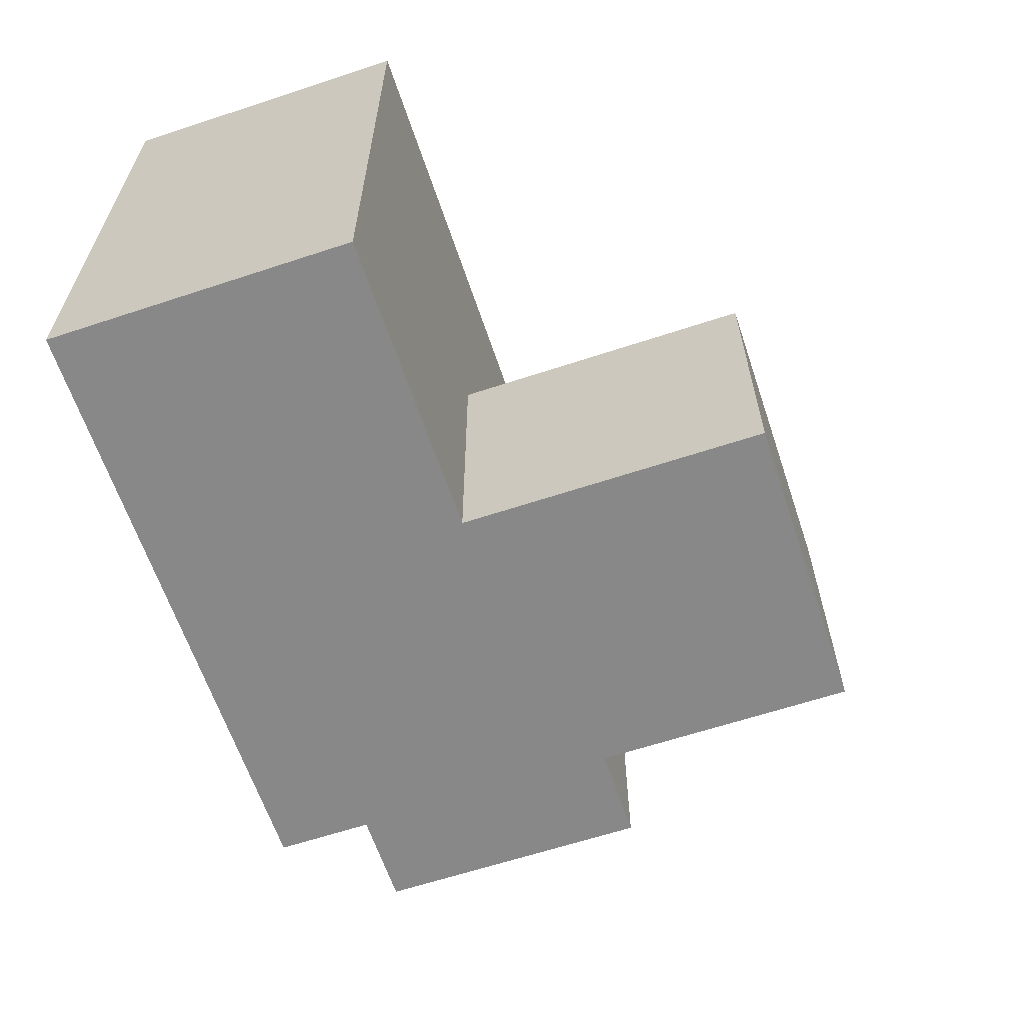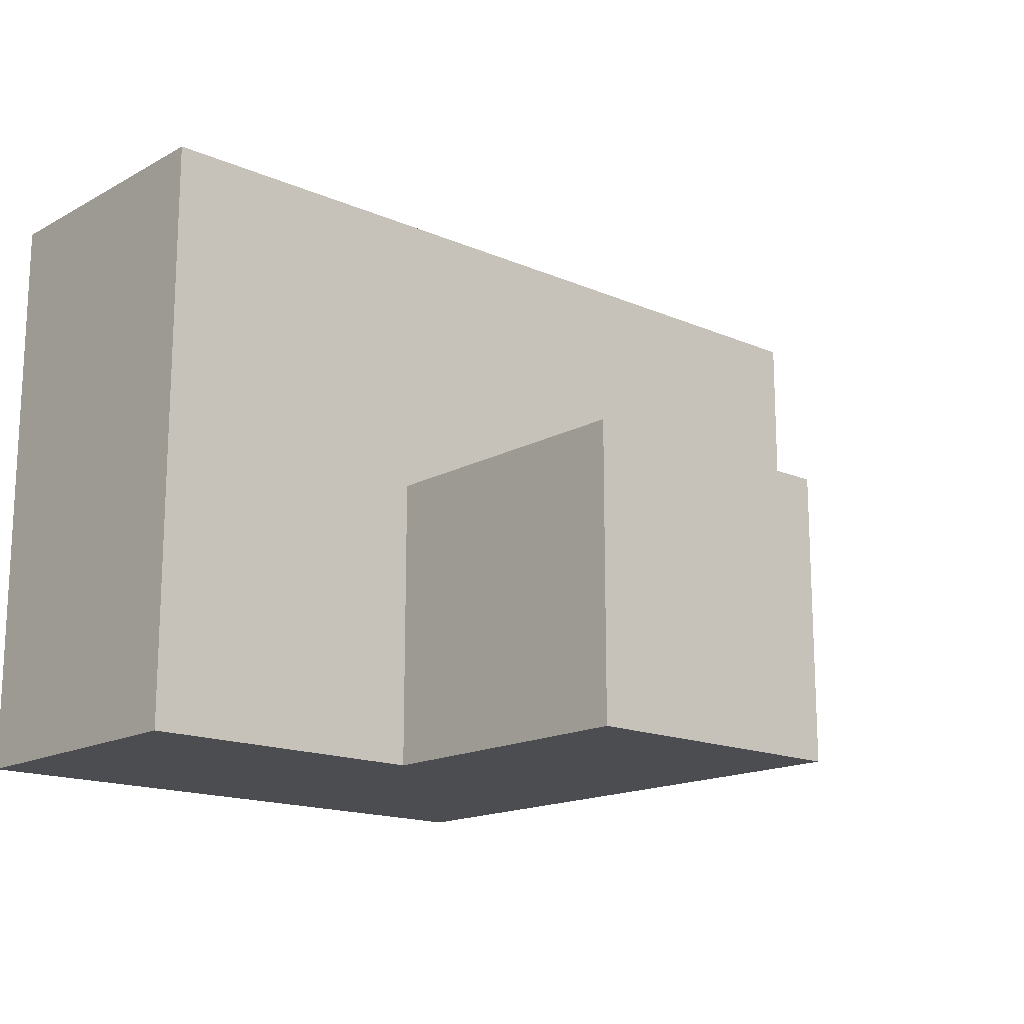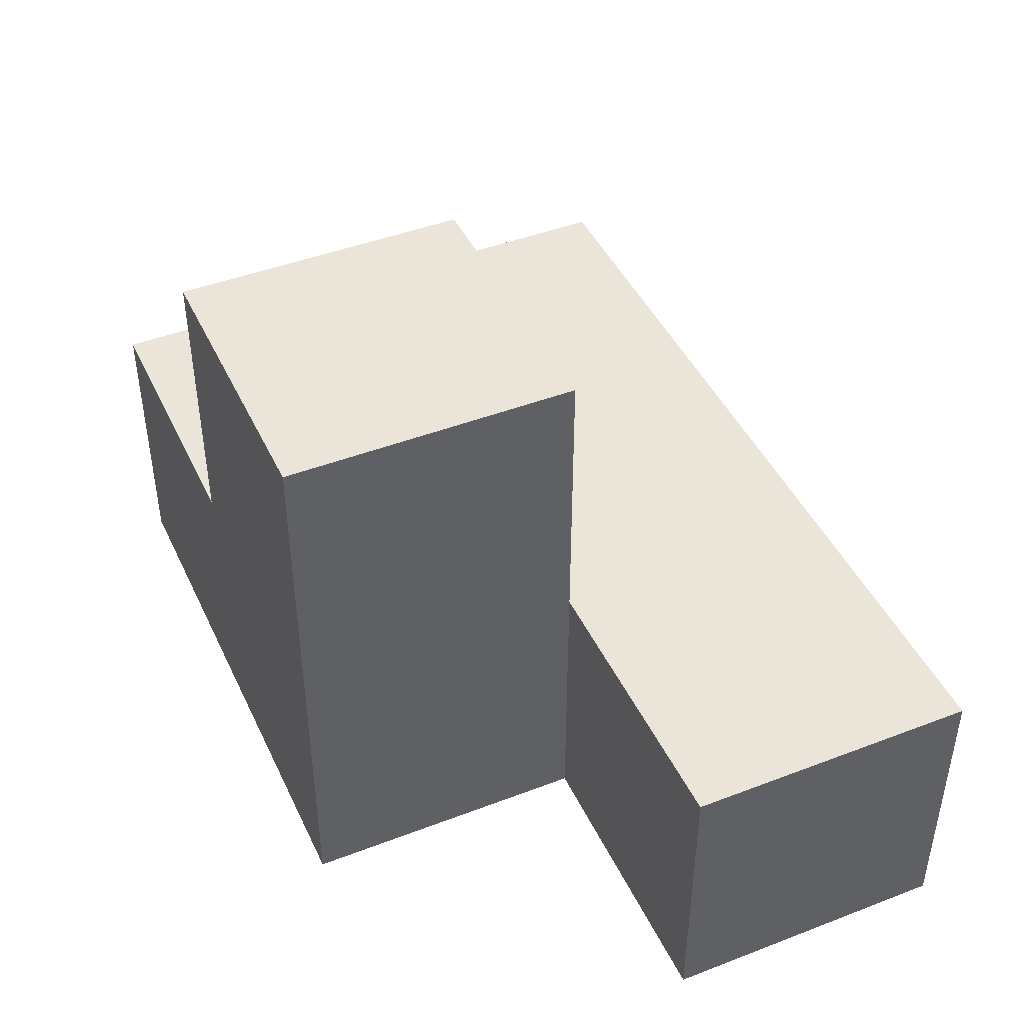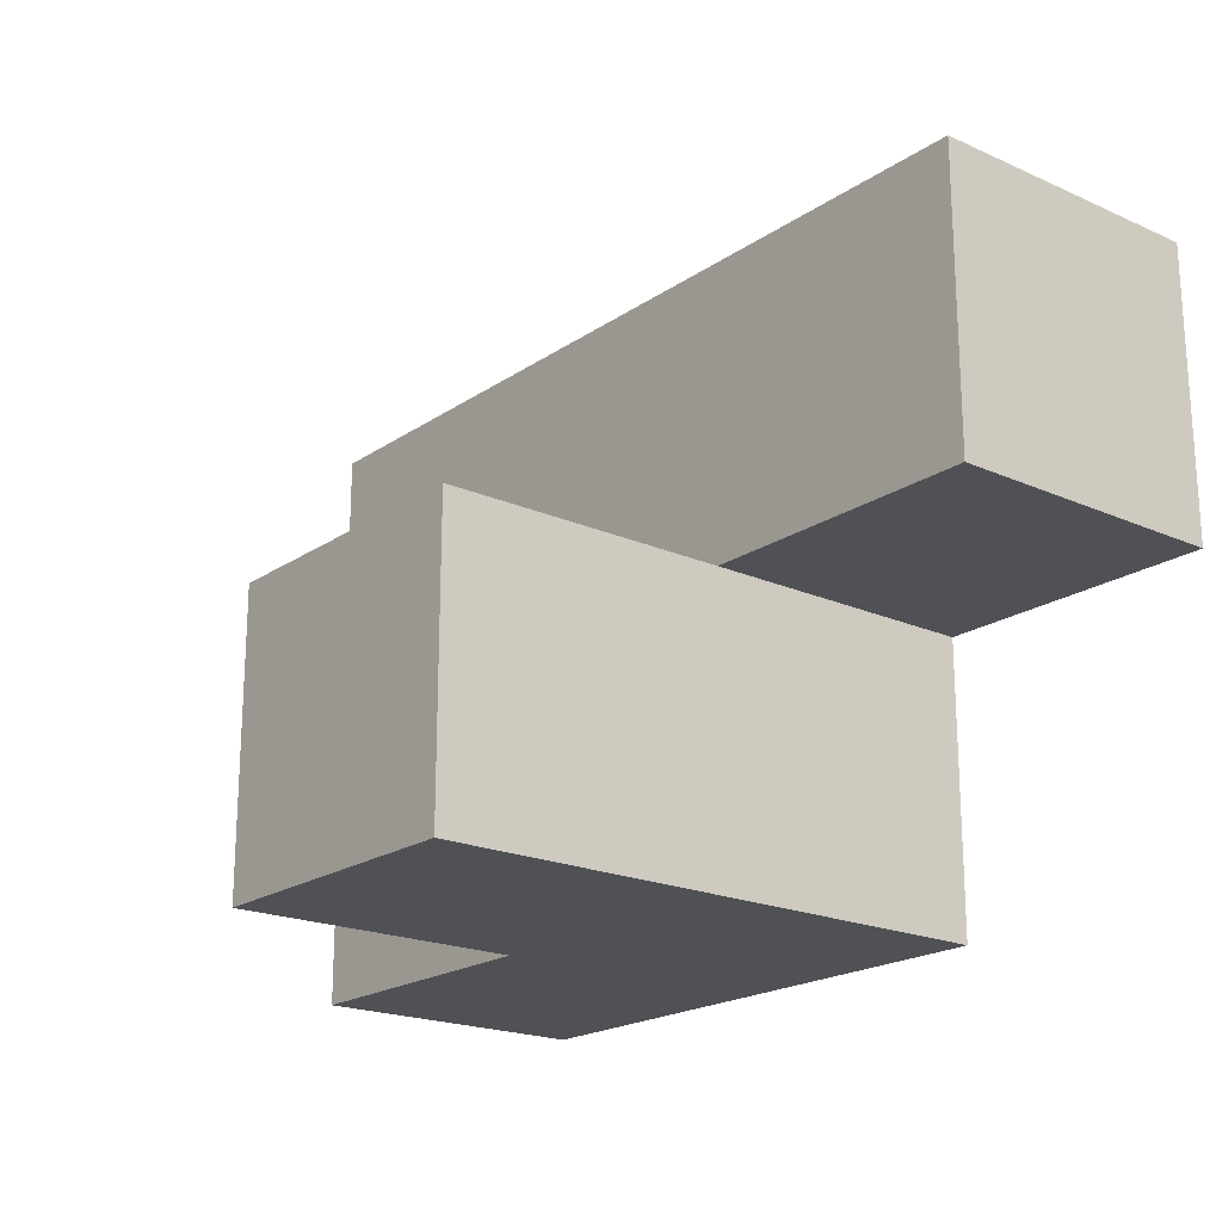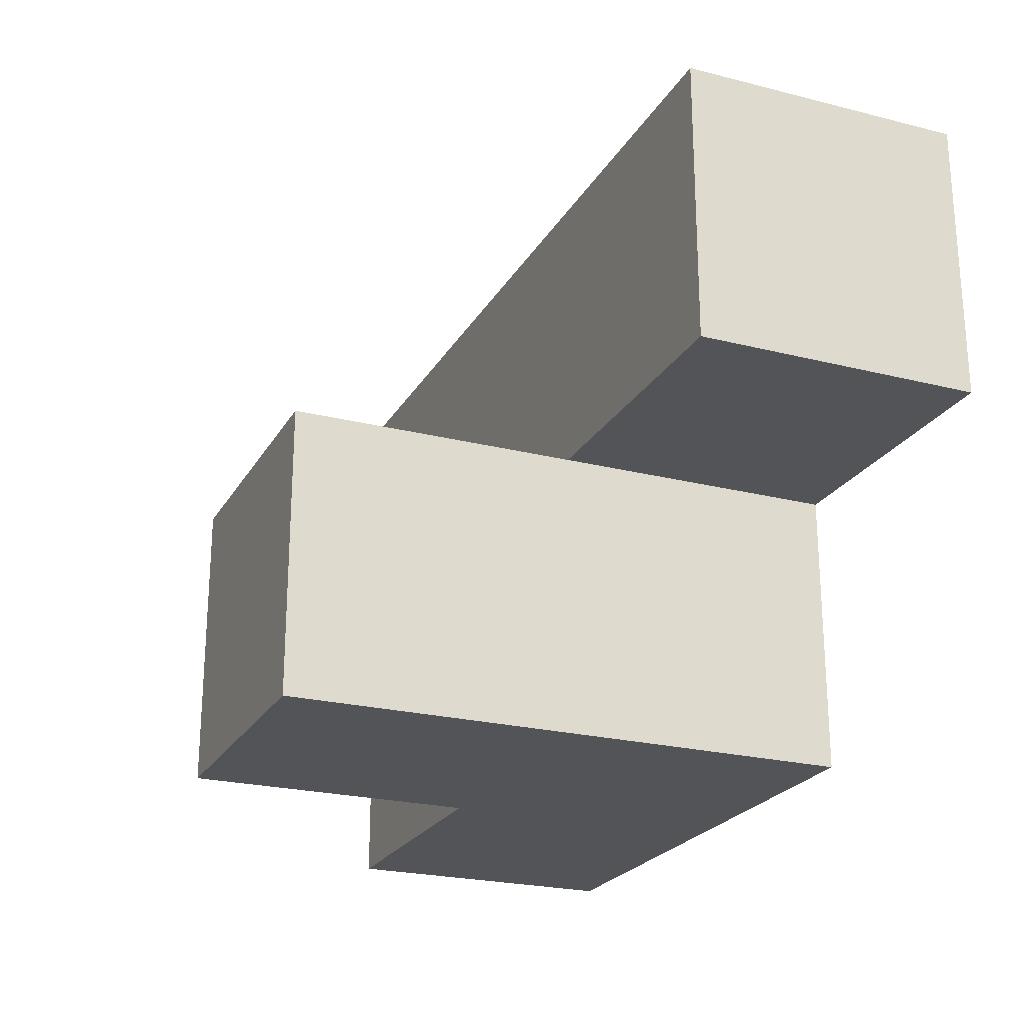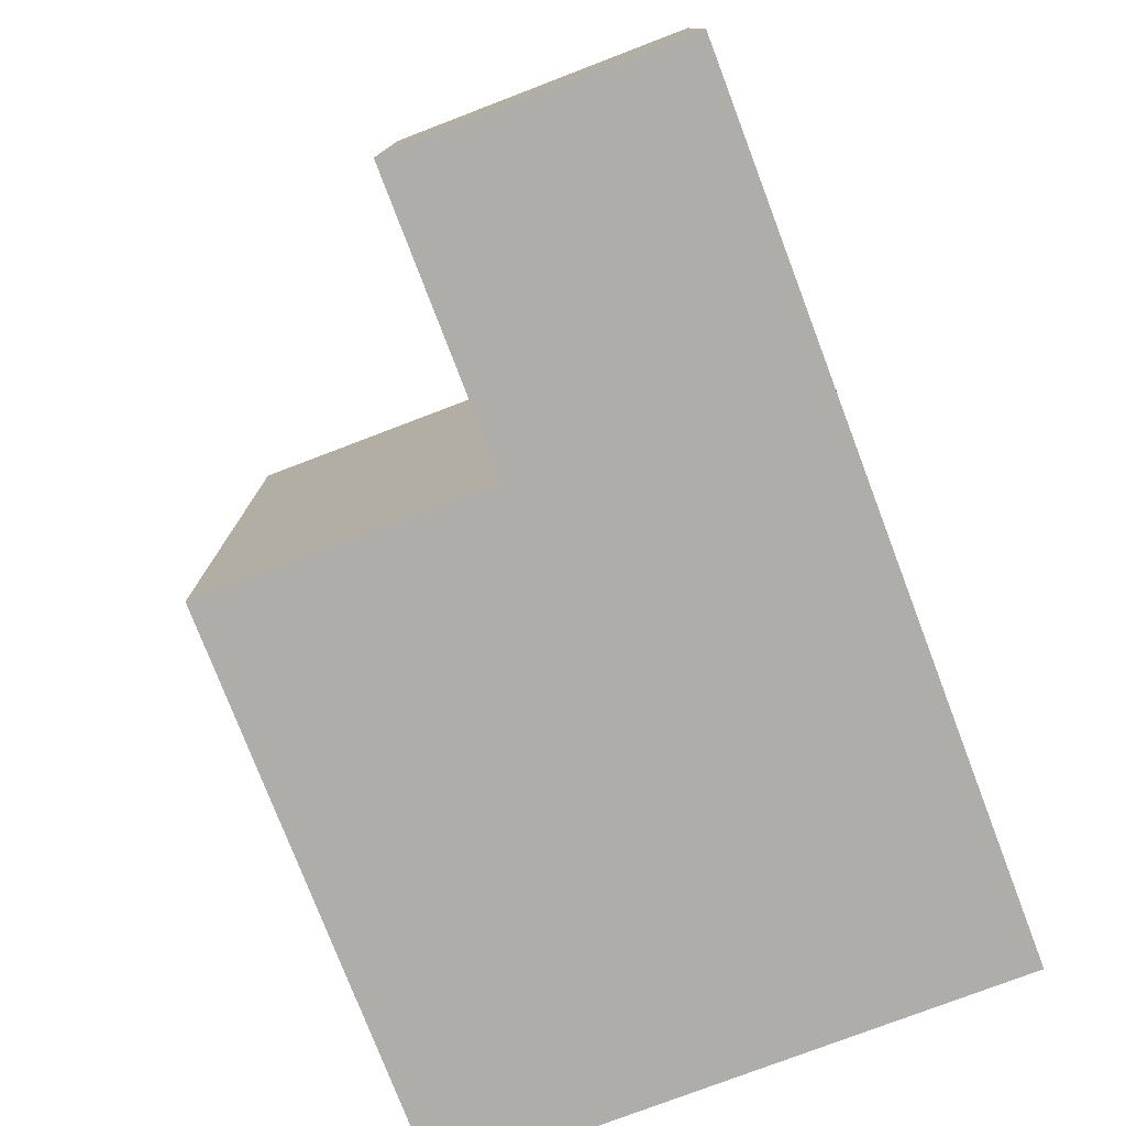
<metadata>
{"format":"obj","ext":"obj","renderer":"f3d","projection":"perspective","resolution":1024,"background":"white","views":[{"elev":-62.8,"azim":-71.5,"up":"+Y"},{"elev":-16.1,"azim":-41.8,"up":"+Y"},{"elev":44.5,"azim":65.9,"up":"+Z"},{"elev":-20.1,"azim":50.8,"up":"+Y"},{"elev":-23.4,"azim":66.9,"up":"+Y"},{"elev":-77.2,"azim":110.9,"up":"+Z"}]}
</metadata>
<code>
v 0.01385 1.01 0.007308
v 1.994 2 1.987
v 1.994 1.01 0.007308
v 0.01385 2.99 0.007308
v 2.984 2 0.9973
v 1.004 2 1.987
v 1.004 2.99 0.007308
v 1.994 2.99 0.007308
v 0.01385 2 0.9973
v 1.004 1.01 0.007308
v 1.994 1.01 1.987
v 1.994 2 0.9973
v 2.984 2 0.007308
v 1.004 2 0.9973
v 2.984 2.99 0.9973
v 0.01385 2 0.007308
v 1.004 1.01 1.987
v 1.994 2 0.007308
v 0.01385 1.01 0.9973
v 1.994 1.01 0.9973
v 0.01385 2.99 0.9973
v 1.004 2 0.007308
v 1.004 2.99 0.9973
v 2.984 2.99 0.007308
v 1.994 2.99 0.9973
v 1.004 1.01 0.9973
f 3 10 18
f 22 18 10
f 10 3 26
f 20 26 3
f 3 18 20
f 12 20 18
f 10 1 22
f 16 22 1
f 19 26 9
f 14 9 26
f 1 10 19
f 26 19 10
f 16 1 9
f 19 9 1
f 18 22 8
f 7 8 22
f 14 12 23
f 25 23 12
f 8 7 25
f 23 25 7
f 17 11 6
f 2 6 11
f 26 20 17
f 11 17 20
f 12 14 2
f 6 2 14
f 14 26 6
f 17 6 26
f 20 12 11
f 2 11 12
f 13 18 24
f 8 24 18
f 12 5 25
f 15 25 5
f 18 13 12
f 5 12 13
f 24 8 15
f 25 15 8
f 13 24 5
f 15 5 24
f 22 16 7
f 4 7 16
f 9 14 21
f 23 21 14
f 7 4 23
f 21 23 4
f 4 16 21
f 9 21 16

</code>
